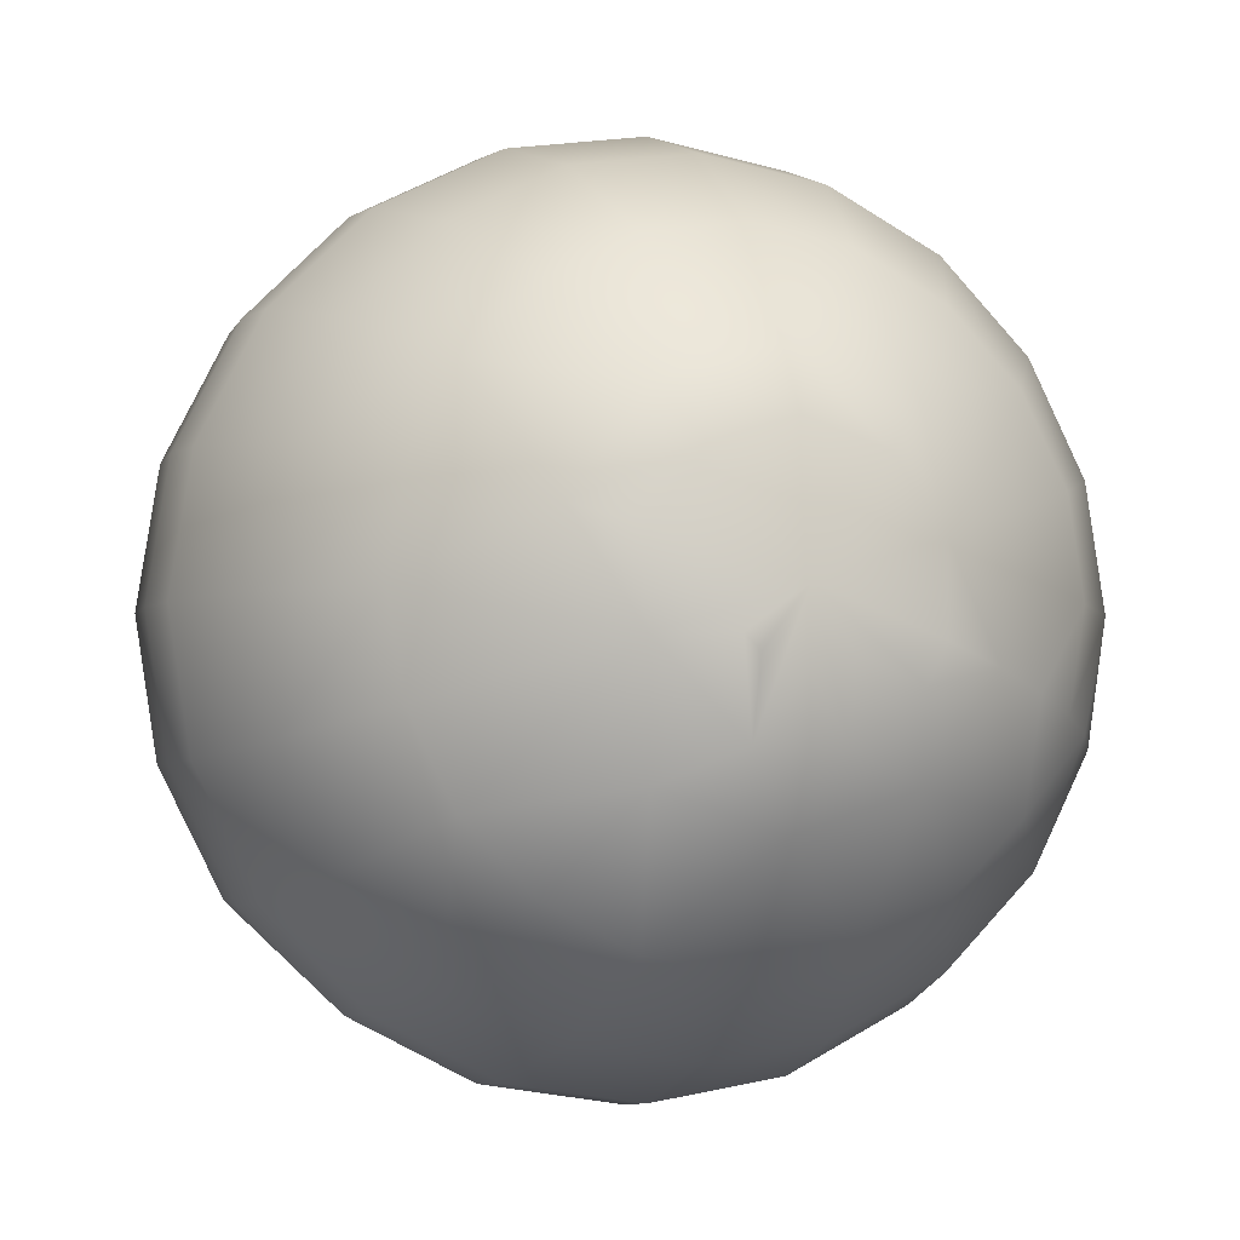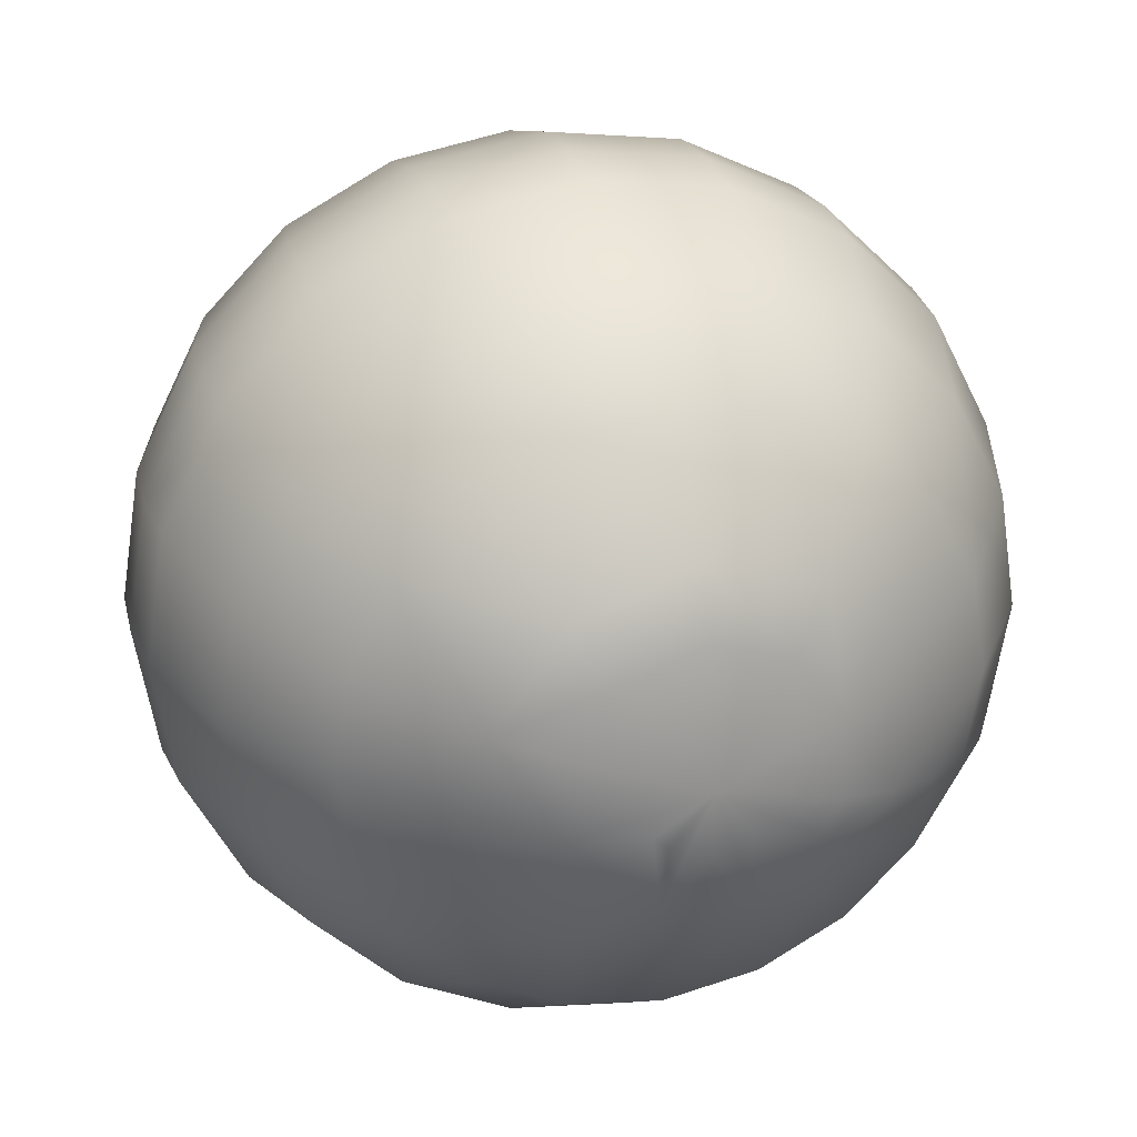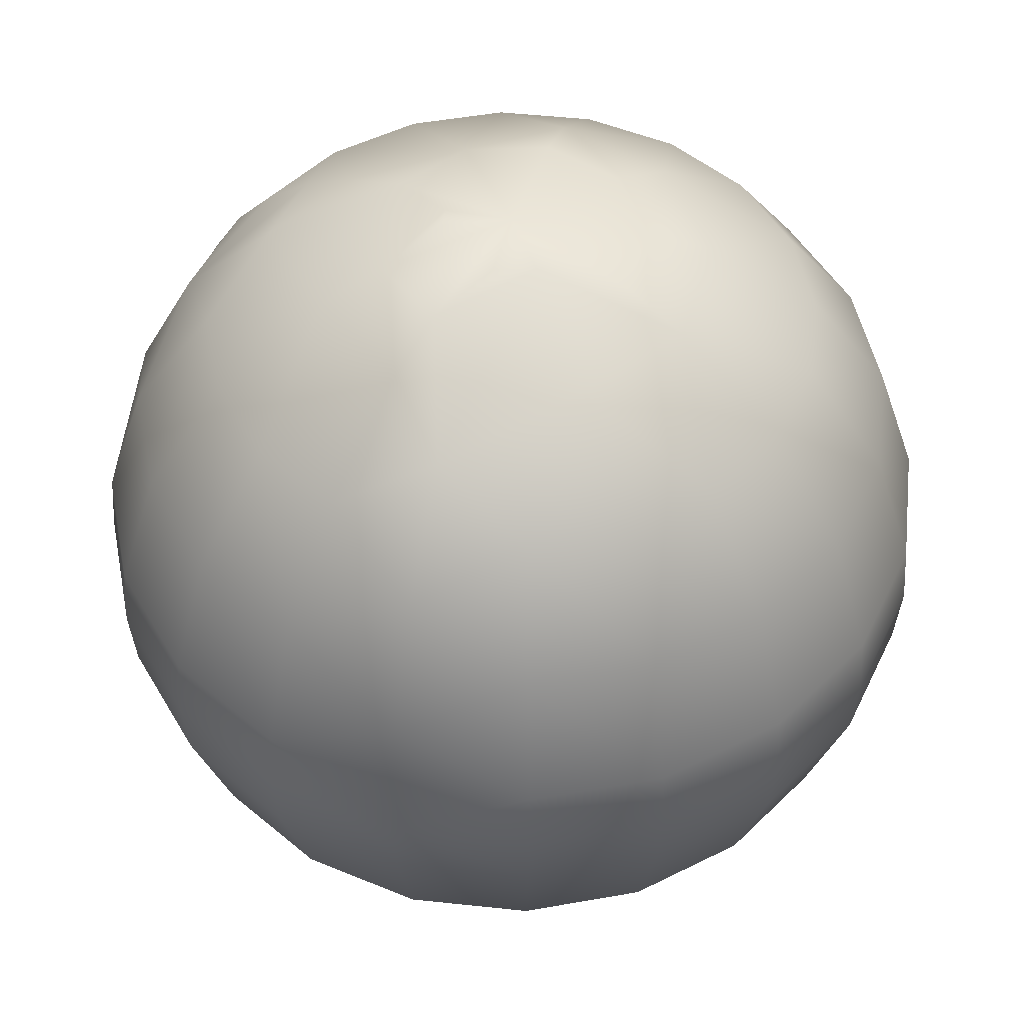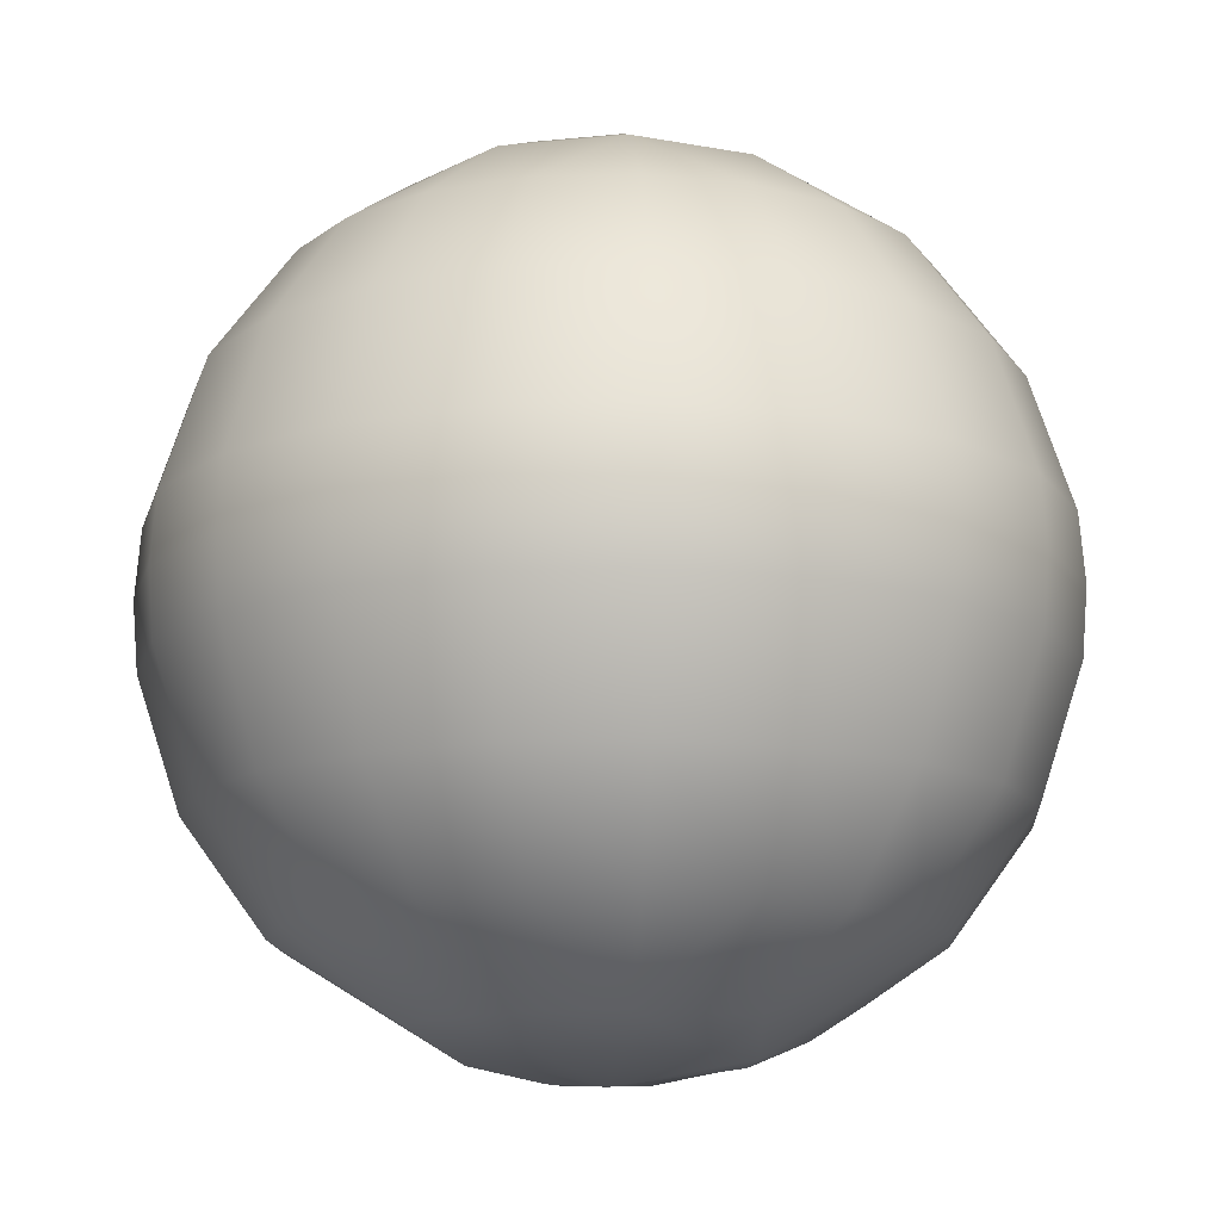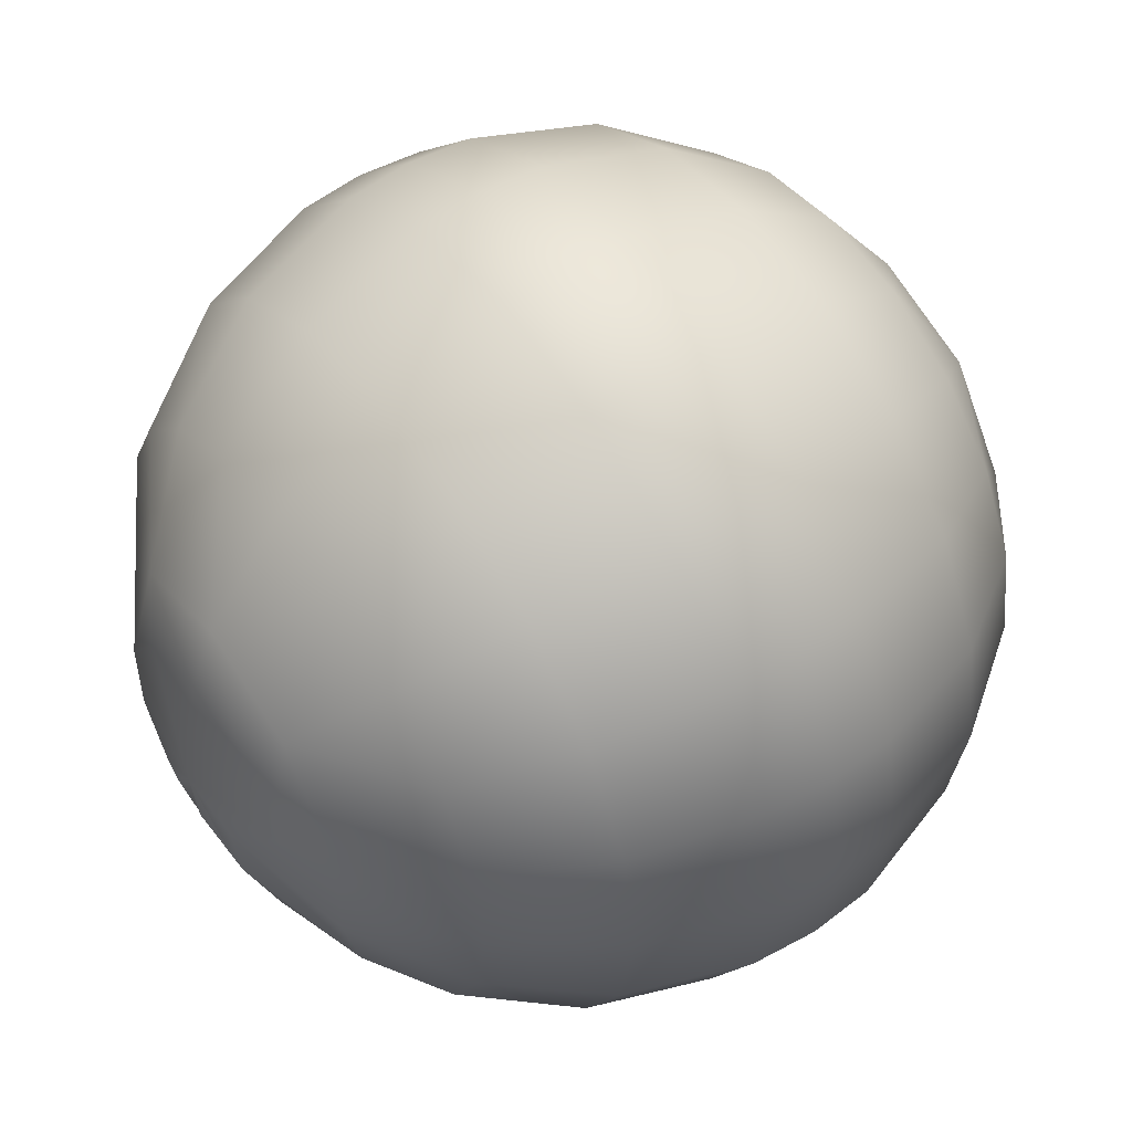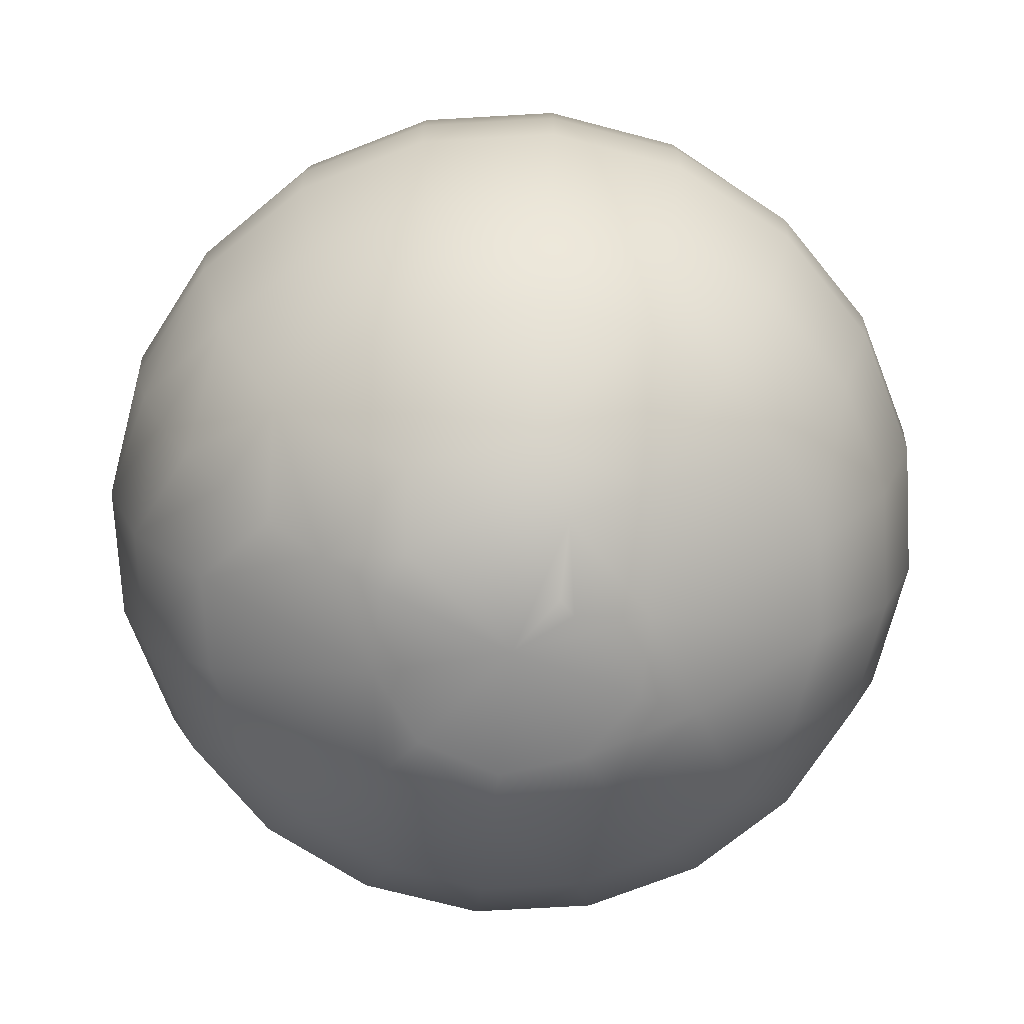
<metadata>
{"format":"obj","ext":"obj","renderer":"f3d","projection":"perspective","resolution":1024,"background":"white","views":[{"elev":-4.2,"azim":-20.1,"up":"+Z"},{"elev":27.8,"azim":-17.1,"up":"+Z"},{"elev":49.1,"azim":-128.2,"up":"+Y"},{"elev":-13.5,"azim":-4.9,"up":"+Y"},{"elev":52.9,"azim":-125.2,"up":"+Z"},{"elev":-72.3,"azim":174.3,"up":"+Y"}]}
</metadata>
<code>
g default
v 0.1457 -0.4716 -0.04735
v 0.124 -0.4716 -0.09006
v 0.04559 -0.4897 -0.06275
v 0.04735 -0.4716 -0.1457
v 0 -0.4897 -0.07757
v -0.04735 -0.4716 -0.1457
v -0.04559 -0.4897 -0.06275
v -0.06275 -0.4897 -0.04559
v -0.1457 -0.4716 0.04735
v -0.09006 -0.4716 0.124
v -0 -0.4716 0.1532
v 0.09006 -0.4716 0.124
v 0.1457 -0.4716 0.04735
v -0.1457 -0.4716 -0.04735
v 0.2141 -0.4418 -0.06956
v 0.1323 -0.4418 -0.1821
v 0 -0.4418 -0.2251
v -0.1323 -0.4418 -0.1821
v -0.2141 -0.4418 0.06956
v -0.1323 -0.4418 0.1821
v -0 -0.4418 0.2251
v 0.1323 -0.4418 0.1821
v 0.2772 -0.4011 -0.09006
v 0.2836 -0.3506 -0.2061
v 0.2061 -0.3506 -0.2836
v 0.1083 -0.3506 -0.3334
v 0 -0.3506 -0.3506
v -0.1083 -0.3506 -0.3334
v -0.2061 -0.3506 -0.2836
v -0.2836 -0.3506 -0.2061
v -0.3334 -0.3506 -0.1083
v -0.3506 -0.3506 0
v -0.3334 -0.3506 0.1083
v -0.2836 -0.3506 0.2061
v -0.2061 -0.3506 0.2836
v -0.1083 -0.3506 0.3334
v -0 -0.3506 0.3506
v 0.1083 -0.3506 0.3334
v 0.2061 -0.3506 0.2836
v 0.2836 -0.3506 0.2061
v 0.3334 -0.3506 0.1083
v 0.3506 -0.3506 0
v 0.3334 -0.3506 -0.1083
v 0.3815 -0.2914 -0.124
v 0.3574 -0.2251 -0.2597
v 0.2597 -0.2251 -0.3574
v 0.1365 -0.2251 -0.4202
v 0 -0.2251 -0.4418
v -0.1365 -0.2251 -0.4202
v -0.2597 -0.2251 -0.3574
v -0.3574 -0.2251 -0.2597
v -0.4202 -0.2251 -0.1365
v -0.4418 -0.2251 0
v -0.4202 -0.2251 0.1365
v -0.3574 -0.2251 0.2597
v -0.2597 -0.2251 0.3574
v -0.1365 -0.2251 0.4202
v -0 -0.2251 0.4418
v 0.1365 -0.2251 0.4202
v 0.2597 -0.2251 0.3574
v 0.3574 -0.2251 0.2597
v 0.4202 -0.2251 0.1365
v 0.4418 -0.2251 0
v 0.4202 -0.2251 -0.1365
v 0.4485 -0.1532 -0.1457
v 0.3962 -0.07756 -0.2879
v 0.2879 -0.07756 -0.3962
v 0.1513 -0.07756 -0.4658
v 0 -0.07756 -0.4897
v -0.1513 -0.07756 -0.4658
v -0.2879 -0.07756 -0.3962
v -0.3962 -0.07756 -0.2879
v -0.4658 -0.07756 -0.1513
v -0.4897 -0.07756 0
v -0.4658 -0.07756 0.1513
v -0.3962 -0.07756 0.2879
v -0.2879 -0.07756 0.3962
v -0.1513 -0.07756 0.4658
v -0 -0.07756 0.4897
v 0.1513 -0.07756 0.4658
v 0.2879 -0.07756 0.3962
v 0.3962 -0.07756 0.2879
v 0.4658 -0.07756 0.1513
v 0.4897 -0.07756 0
v 0.4658 -0.07756 -0.1513
v 0.4716 0 -0.1532
v 0.4011 0 -0.2914
v 0.2914 0 -0.4011
v 0.1532 0 -0.4716
v 0 0 -0.4958
v -0.1532 0 -0.4716
v -0.2914 0 -0.4011
v -0.4011 0 -0.2914
v -0.4716 0 -0.1532
v -0.4958 0 0
v -0.4716 0 0.1532
v -0.4011 0 0.2914
v -0.2914 0 0.4011
v -0.1532 0 0.4716
v -0 0 0.4958
v 0.1532 0 0.4716
v 0.2914 0 0.4011
v 0.4011 0 0.2914
v 0.4716 0 0.1532
v 0.4958 0 0
v 0.4658 0.07756 -0.1513
v 0.2879 0.07756 -0.3962
v 0.1513 0.07756 -0.4658
v 0 0.07756 -0.4897
v -0.1513 0.07756 -0.4658
v -0.3962 0.07756 -0.2879
v -0.4658 0.07756 -0.1513
v -0.4897 0.07756 0
v -0.4658 0.07756 0.1513
v -0.3962 0.07756 0.2879
v -0.2879 0.07756 0.3962
v -0.1513 0.07756 0.4658
v -0 0.07756 0.4897
v 0.1513 0.07756 0.4658
v 0.2879 0.07756 0.3962
v 0.3962 0.07756 0.2879
v 0.4658 0.07756 0.1513
v 0.4897 0.07756 0
v 0.4485 0.1532 -0.1457
v 0.3815 0.1532 -0.2772
v -0.2772 0.1532 -0.3815
v 0.4202 0.2251 -0.1365
v 0.2597 0.2251 -0.3574
v 0.1365 0.2251 -0.4202
v 0 0.2251 -0.4418
v -0.1365 0.2251 -0.4202
v -0.3574 0.2251 -0.2597
v -0.4202 0.2251 -0.1365
v -0.4418 0.2251 0
v -0.4202 0.2251 0.1365
v -0.3574 0.2251 0.2597
v -0.2597 0.2251 0.3574
v -0.1365 0.2251 0.4202
v -0 0.2251 0.4418
v 0.1365 0.2251 0.4202
v 0.2597 0.2251 0.3574
v 0.3574 0.2251 0.2597
v 0.4202 0.2251 0.1365
v 0.4418 0.2251 0
v 0.3815 0.2914 -0.124
v 0.3245 0.2914 -0.2358
v -0.2358 0.2914 -0.3245
v 0.3334 0.3506 -0.1083
v 0.2061 0.3506 -0.2836
v 0.1083 0.3506 -0.3334
v 0 0.3506 -0.3506
v -0.1083 0.3506 -0.3334
v -0.2836 0.3506 -0.2061
v -0.3334 0.3506 -0.1083
v -0.3506 0.3506 0
v -0.3334 0.3506 0.1083
v -0.2836 0.3506 0.2061
v -0.2061 0.3506 0.2836
v -0.1083 0.3506 0.3334
v -0 0.3506 0.3506
v 0.1083 0.3506 0.3334
v 0.2061 0.3506 0.2836
v 0.2836 0.3506 0.2061
v 0.3334 0.3506 0.1083
v 0.3506 0.3506 0
v 0.2772 0.4011 -0.09006
v 0.2358 0.4011 -0.1713
v -0.1713 0.4011 -0.2358
v 0.06956 0.4418 -0.2141
v -0.06956 0.4418 -0.2141
v -0.2141 0.4418 -0.06956
v -0.2141 0.4418 0.06956
v -0.1323 0.4418 0.1821
v -0 0.4418 0.2251
v 0.1323 0.4418 0.1821
v 0.1457 0.4716 0.04735
v 0.2141 0.4418 -0.06956
v 0.04735 0.4716 -0.1457
v -0.04735 0.4716 -0.1457
v -0.07377 0.4897 -0.02397
v -0.1457 0.4716 0.04735
v -0.09006 0.4716 0.124
v -0 0.4716 0.1532
v 0.09006 0.4716 0.124
v 0.1457 0.4716 -0.04735
v 0.06275 0.4897 -0.04559
v 0.04559 0.4897 -0.06275
v 0 0.4897 -0.07757
v -0.04559 0.4897 -0.06275
v 0 0.4958 0
v 0 -0.4958 0
g pSphere1
f 3 4 2
f 5 6 4
f 7 8 6
f 6 8 14
f 8 191 14
f 191 9 14
f 191 10 9
f 191 11 10
f 191 12 11
f 191 13 12
f 191 1 13
f 1 2 15
f 15 2 16
f 2 4 16
f 16 4 17
f 4 6 17
f 17 6 18
f 6 14 18
f 14 9 19
f 9 10 19
f 19 10 20
f 10 11 20
f 20 11 21
f 11 12 21
f 21 12 22
f 12 13 22
f 13 1 15
f 23 15 24
f 15 16 24
f 24 16 25
f 25 16 26
f 16 17 26
f 26 17 27
f 27 17 28
f 17 18 28
f 28 18 29
f 29 18 30
f 18 14 30
f 30 14 31
f 31 14 32
f 14 19 32
f 32 19 33
f 33 19 34
f 19 20 34
f 34 20 35
f 35 20 36
f 20 21 36
f 36 21 37
f 37 21 38
f 21 22 38
f 38 22 39
f 39 22 40
f 22 13 40
f 40 13 41
f 41 13 42
f 13 15 42
f 42 15 23
f 23 24 43
f 42 23 43
f 43 24 44
f 44 24 45
f 24 25 45
f 45 25 46
f 25 26 46
f 46 26 47
f 26 27 47
f 47 27 48
f 27 28 48
f 48 28 49
f 28 29 49
f 49 29 50
f 29 30 50
f 50 30 51
f 30 31 51
f 51 31 52
f 31 32 52
f 52 32 53
f 32 33 53
f 53 33 54
f 33 34 54
f 54 34 55
f 34 35 55
f 55 35 56
f 35 36 56
f 56 36 57
f 36 37 57
f 57 37 58
f 37 38 58
f 58 38 59
f 38 39 59
f 59 39 60
f 39 40 60
f 60 40 61
f 40 41 61
f 61 41 62
f 41 42 62
f 62 42 63
f 42 43 63
f 63 43 44
f 44 45 64
f 63 44 64
f 64 45 65
f 65 45 66
f 45 46 66
f 66 46 67
f 46 47 67
f 67 47 68
f 47 48 68
f 68 48 69
f 48 49 69
f 69 49 70
f 49 50 70
f 70 50 71
f 50 51 71
f 71 51 72
f 51 52 72
f 72 52 73
f 52 53 73
f 73 53 74
f 53 54 74
f 74 54 75
f 54 55 75
f 75 55 76
f 55 56 76
f 76 56 77
f 56 57 77
f 77 57 78
f 57 58 78
f 78 58 79
f 58 59 79
f 79 59 80
f 59 60 80
f 80 60 81
f 60 61 81
f 81 61 82
f 61 62 82
f 82 62 83
f 62 63 83
f 83 63 84
f 63 64 84
f 84 64 65
f 65 66 85
f 84 65 85
f 85 66 86
f 86 66 87
f 66 67 87
f 87 67 88
f 67 68 88
f 88 68 89
f 68 69 89
f 89 69 90
f 69 70 90
f 90 70 91
f 70 71 91
f 91 71 92
f 71 72 92
f 92 72 93
f 72 73 93
f 93 73 94
f 73 74 94
f 94 74 95
f 74 75 95
f 95 75 96
f 75 76 96
f 96 76 97
f 76 77 97
f 97 77 98
f 77 78 98
f 98 78 99
f 78 79 99
f 99 79 100
f 79 80 100
f 100 80 101
f 80 81 101
f 101 81 102
f 81 82 102
f 102 82 103
f 82 83 103
f 103 83 104
f 83 84 104
f 104 84 105
f 84 85 105
f 105 85 86
f 86 87 106
f 87 88 107
f 88 89 107
f 107 89 108
f 89 90 108
f 108 90 109
f 90 91 109
f 109 91 110
f 91 92 110
f 92 93 111
f 93 94 111
f 111 94 112
f 94 95 112
f 112 95 113
f 95 96 113
f 113 96 114
f 96 97 114
f 114 97 115
f 97 98 115
f 115 98 116
f 98 99 116
f 116 99 117
f 99 100 117
f 117 100 118
f 100 101 118
f 118 101 119
f 101 102 119
f 119 102 120
f 102 103 120
f 120 103 121
f 103 104 121
f 121 104 122
f 104 105 122
f 122 105 123
f 105 86 123
f 123 86 106
f 106 87 124
f 124 87 125
f 87 107 125
f 110 92 126
f 92 111 126
f 123 106 124
f 124 125 127
f 125 107 128
f 107 108 128
f 128 108 129
f 108 109 129
f 129 109 130
f 109 110 130
f 130 110 131
f 110 126 131
f 126 111 132
f 111 112 132
f 132 112 133
f 112 113 133
f 133 113 134
f 113 114 134
f 134 114 135
f 114 115 135
f 135 115 136
f 115 116 136
f 136 116 137
f 116 117 137
f 137 117 138
f 117 118 138
f 138 118 139
f 118 119 139
f 139 119 140
f 119 120 140
f 140 120 141
f 120 121 141
f 141 121 142
f 121 122 142
f 142 122 143
f 122 123 143
f 143 123 144
f 123 124 144
f 144 124 127
f 127 125 145
f 145 125 146
f 125 128 146
f 131 126 147
f 126 132 147
f 144 127 145
f 145 146 148
f 146 128 149
f 128 129 149
f 149 129 150
f 129 130 150
f 150 130 151
f 130 131 151
f 151 131 152
f 131 147 152
f 147 132 153
f 132 133 153
f 153 133 154
f 133 134 154
f 154 134 155
f 134 135 155
f 155 135 156
f 135 136 156
f 156 136 157
f 136 137 157
f 157 137 158
f 137 138 158
f 158 138 159
f 138 139 159
f 159 139 160
f 139 140 160
f 160 140 161
f 140 141 161
f 161 141 162
f 141 142 162
f 162 142 163
f 142 143 163
f 163 143 164
f 143 144 164
f 164 144 165
f 144 145 165
f 165 145 148
f 148 146 166
f 166 146 167
f 146 149 167
f 152 147 168
f 147 153 168
f 165 148 166
f 166 167 177
f 167 149 169
f 149 150 169
f 150 151 169
f 169 151 170
f 151 152 170
f 152 168 170
f 168 153 171
f 153 154 171
f 154 155 171
f 171 155 172
f 155 156 172
f 156 157 172
f 172 157 173
f 157 158 173
f 158 159 173
f 173 159 174
f 159 160 174
f 160 161 174
f 174 161 175
f 161 162 175
f 162 163 175
f 175 163 176
f 163 164 176
f 164 165 176
f 176 165 177
f 165 166 177
f 177 167 185
f 167 169 185
f 185 169 178
f 169 170 178
f 178 170 179
f 170 168 179
f 179 168 180
f 168 171 180
f 171 172 180
f 180 172 181
f 172 173 181
f 181 173 182
f 173 174 182
f 182 174 183
f 174 175 183
f 183 175 184
f 175 176 184
f 176 177 185
f 185 178 186
f 186 178 187
f 178 179 188
f 179 180 189
f 189 180 190
f 180 181 190
f 181 182 190
f 182 183 190
f 183 184 190
f 184 176 190
f 176 185 190
f 2 1 191
f 3 2 191
f 4 3 191
f 5 4 191
f 6 5 191
f 7 6 191
f 8 7 191
f 185 186 190
f 186 187 190
f 187 178 190
f 178 188 190
f 188 179 190
f 179 189 190

</code>
